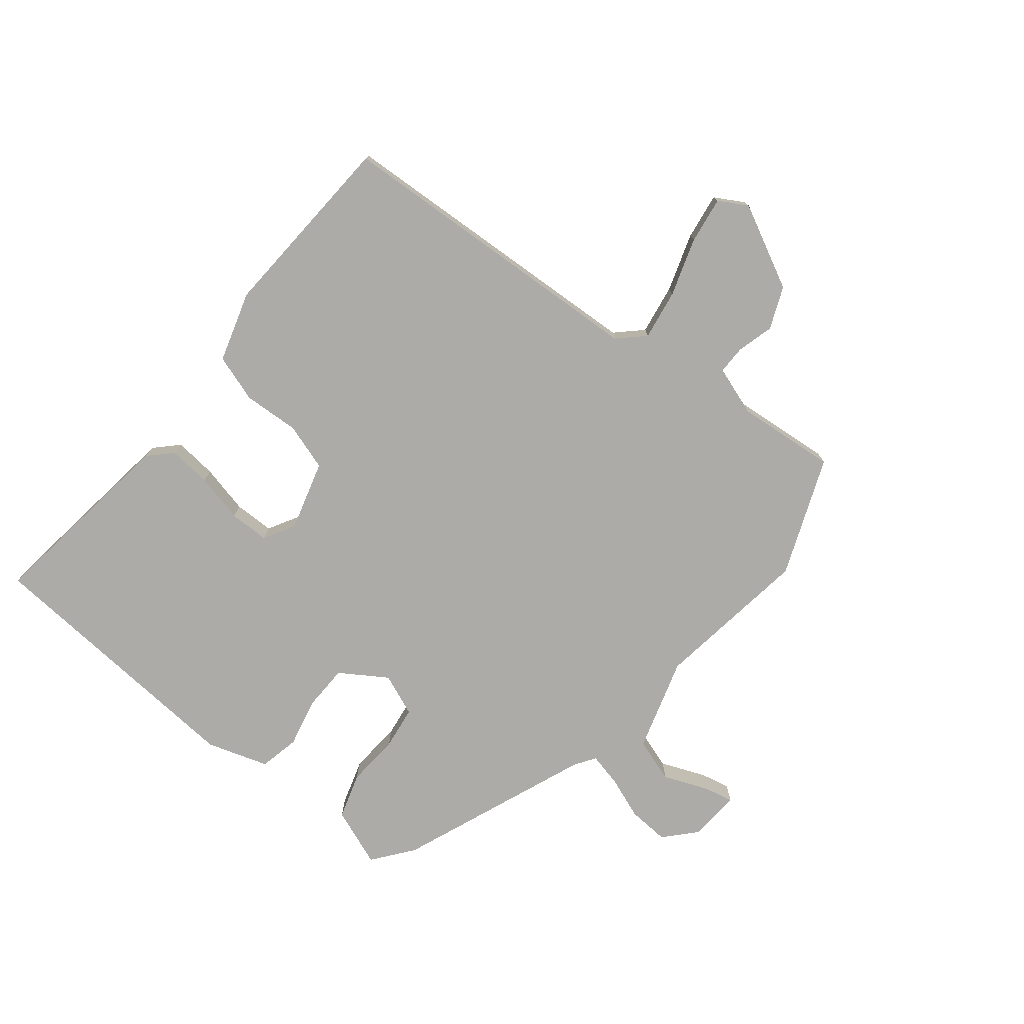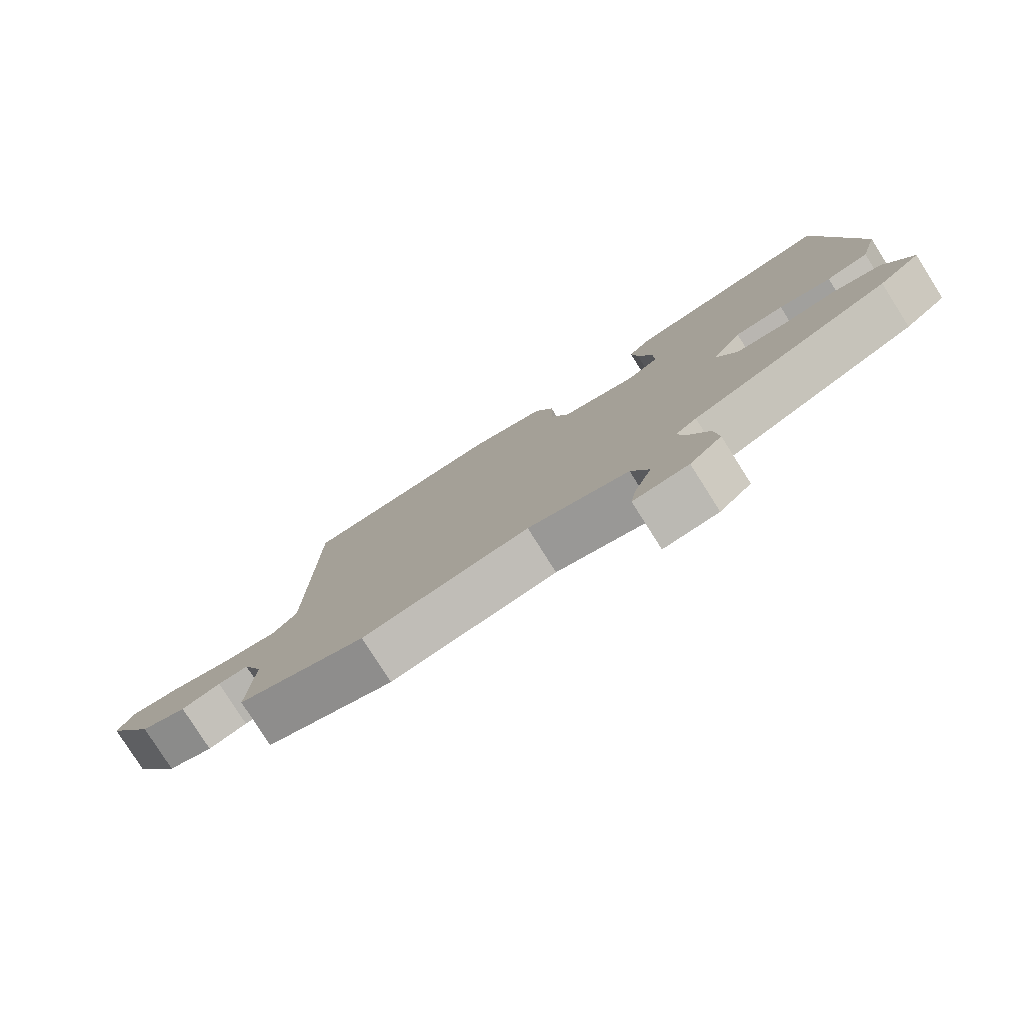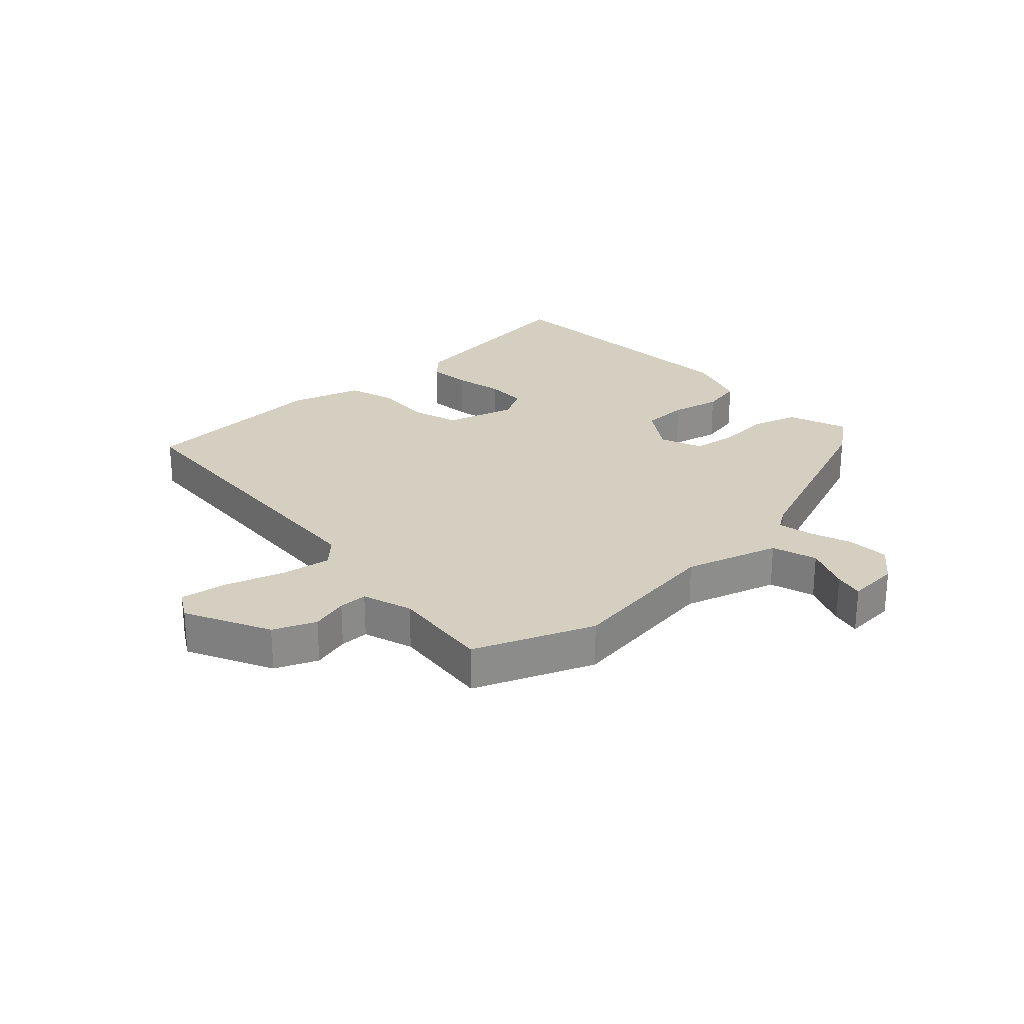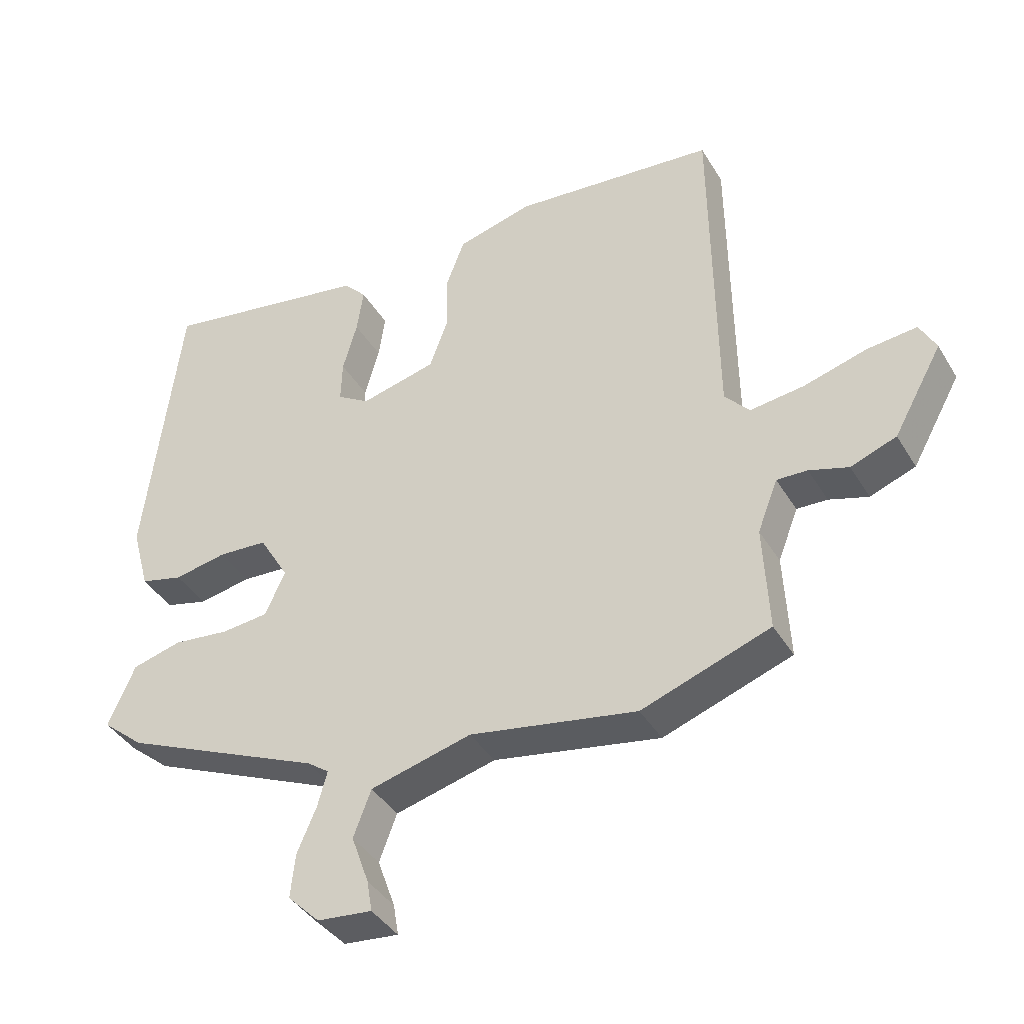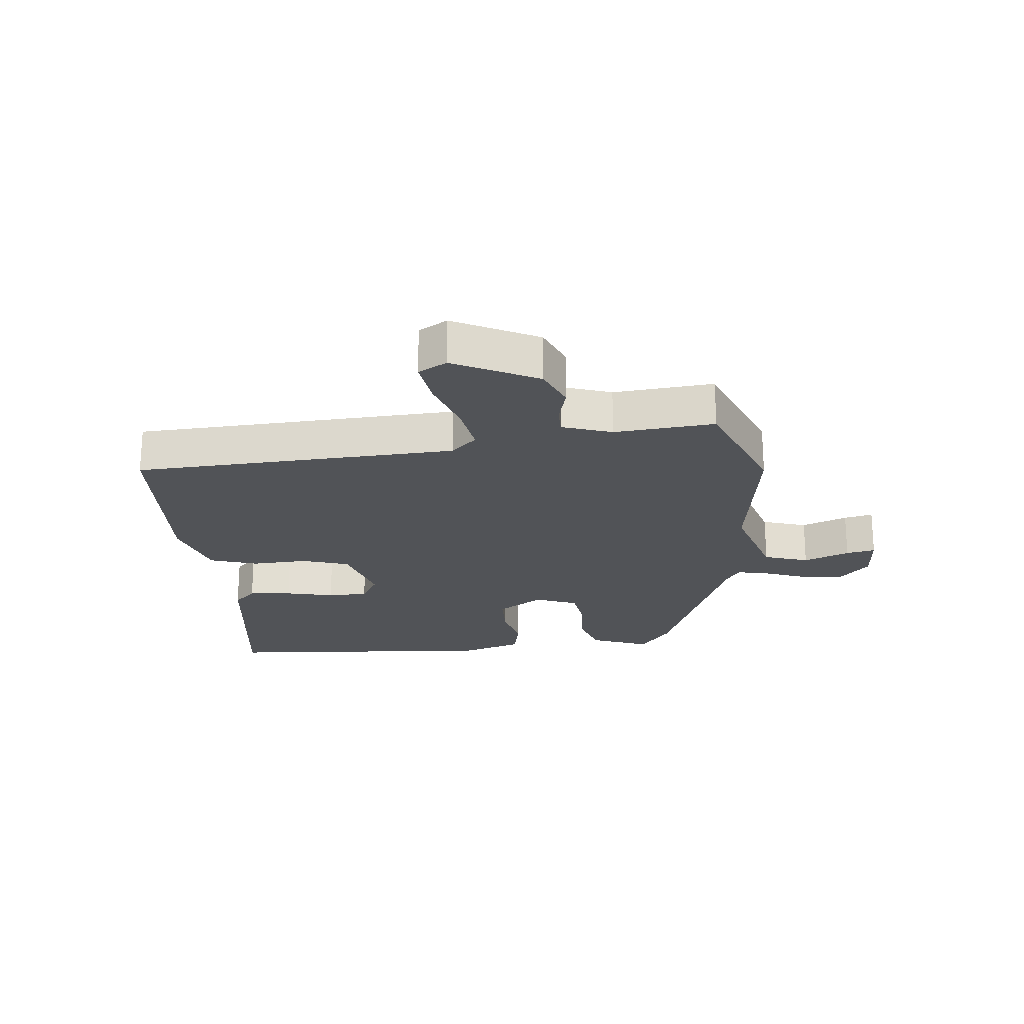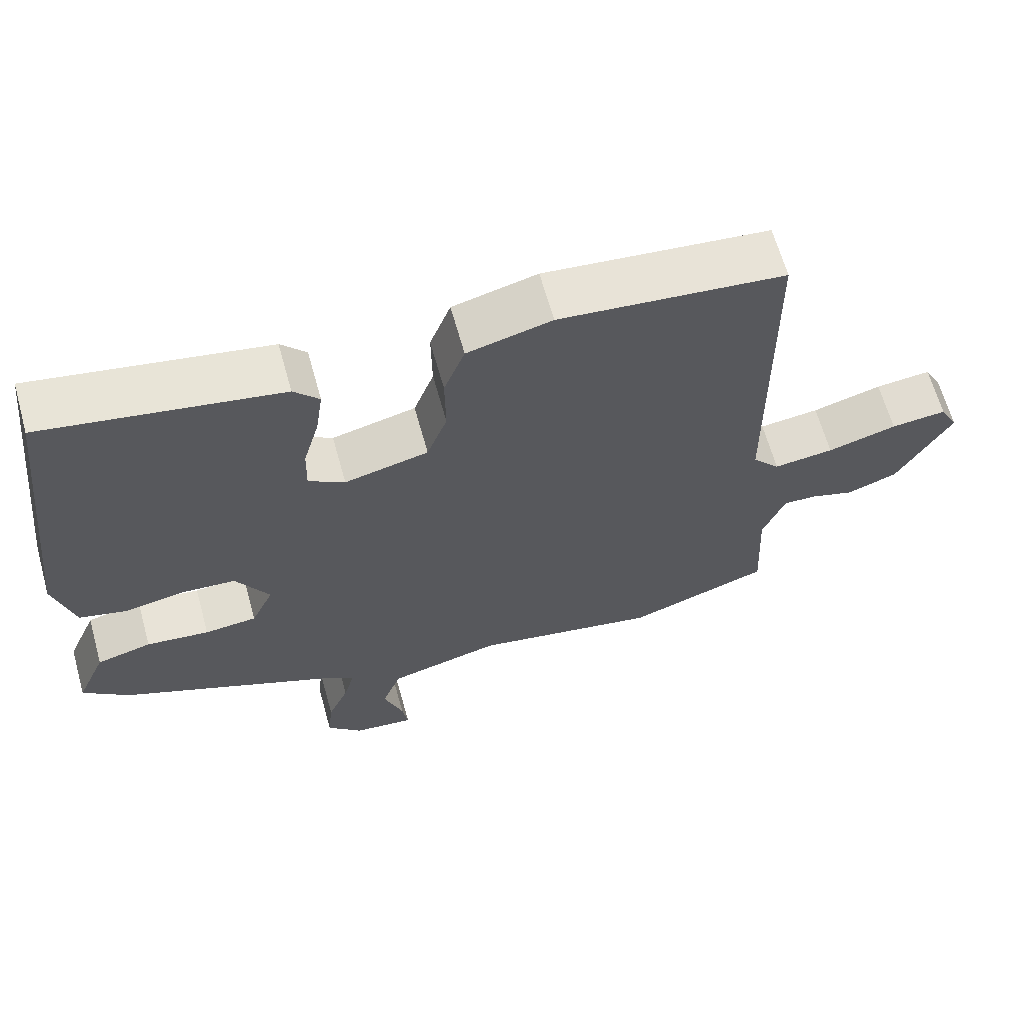
<metadata>
{"format":"obj","ext":"obj","renderer":"f3d","projection":"perspective","resolution":1024,"background":"white","views":[{"elev":-76.4,"azim":53.6,"up":"+Y"},{"elev":-79.4,"azim":-147.7,"up":"+Z"},{"elev":25.9,"azim":139.9,"up":"+Y"},{"elev":-40.1,"azim":28.3,"up":"+Z"},{"elev":-22.0,"azim":98.2,"up":"+Y"},{"elev":64.5,"azim":-15.6,"up":"+Z"}]}
</metadata>
<code>
v -0.472 0.07 0.545
v -0.147 0.07 0.488
v -0.112 0.07 0.45
v -0.122 0.07 0.38
v -0.144 0.07 0.301
v -0.146 0.07 0.235
v -0.096 0.07 0.204
v 0.02 0.07 0.232
v 0.048 0.07 0.308
v 0.047 0.07 0.4
v 0.076 0.07 0.477
v 0.193 0.07 0.507
v 0.505 0.07 0.476
v 0.51 0.07 -0.052
v 0.548 0.07 -0.095
v 0.631 0.07 -0.085
v 0.727 0.07 -0.058
v 0.804 0.07 -0.05
v 0.829 0.07 -0.098
v 0.754 0.07 -0.232
v 0.684 0.07 -0.258
v 0.624 0.07 -0.239
v 0.577 0.07 -0.237
v 0.546 0.07 -0.317
v 0.554 0.07 -0.481
v 0.357 0.07 -0.55
v 0.101 0.07 -0.503
v -0.054 0.07 -0.543
v -0.081 0.07 -0.615
v -0.054 0.07 -0.691
v -0.046 0.07 -0.739
v -0.13 0.07 -0.73
v -0.179 0.07 -0.681
v -0.172 0.07 -0.613
v -0.143 0.07 -0.545
v -0.128 0.07 -0.49
v -0.161 0.07 -0.466
v -0.47 0.07 -0.329
v -0.534 0.07 -0.275
v -0.493 0.07 -0.18
v -0.417 0.07 -0.16
v -0.33 0.07 -0.17
v -0.258 0.07 -0.163
v -0.227 0.07 -0.095
v -0.273 0.07 -0.017
v -0.349 0.07 -0.012
v -0.43 0.07 -0.027
v -0.496 0.07 -0.01
v -0.524 0.07 0.092
v -0.472 0 0.545
v -0.147 0 0.488
v -0.112 0 0.45
v -0.122 0 0.38
v -0.144 0 0.301
v -0.146 0 0.235
v -0.096 0 0.204
v 0.02 0 0.232
v 0.048 0 0.308
v 0.047 0 0.4
v 0.076 0 0.477
v 0.193 0 0.507
v 0.505 0 0.476
v 0.51 0 -0.052
v 0.548 0 -0.095
v 0.631 0 -0.085
v 0.727 0 -0.058
v 0.804 0 -0.05
v 0.829 0 -0.098
v 0.754 0 -0.232
v 0.684 0 -0.258
v 0.624 0 -0.239
v 0.577 0 -0.237
v 0.546 0 -0.317
v 0.554 0 -0.481
v 0.357 0 -0.55
v 0.101 0 -0.503
v -0.054 0 -0.543
v -0.081 0 -0.615
v -0.054 0 -0.691
v -0.046 0 -0.739
v -0.13 0 -0.73
v -0.179 0 -0.681
v -0.172 0 -0.613
v -0.143 0 -0.545
v -0.128 0 -0.49
v -0.161 0 -0.466
v -0.47 0 -0.329
v -0.534 0 -0.275
v -0.493 0 -0.18
v -0.417 0 -0.16
v -0.33 0 -0.17
v -0.258 0 -0.163
v -0.227 0 -0.095
v -0.273 0 -0.017
v -0.349 0 -0.012
v -0.43 0 -0.027
v -0.496 0 -0.01
v -0.524 0 0.092
f 46 47 48 49
f 45 46 49 1
f 44 45 1 2
f 39 40 41 42
f 37 38 39 42
f 36 37 42 43
f 32 33 34 35
f 32 35 36
f 29 30 31 32
f 28 29 32 36
f 27 28 36 43
f 24 25 26 27
f 23 24 27 43
f 19 20 21 22
f 16 17 18 19
f 15 16 19 22
f 14 15 22 23
f 12 13 14
f 9 10 11 12
f 8 9 12 14
f 7 8 14 23
f 2 3 4 5
f 44 2 5 6
f 23 43 44
f 6 7 23 44
f 98 97 96 95
f 50 98 95 94
f 51 50 94 93
f 91 90 89 88
f 91 88 87 86
f 92 91 86 85
f 84 83 82 81
f 85 84 81
f 81 80 79 78
f 85 81 78 77
f 92 85 77 76
f 76 75 74 73
f 92 76 73 72
f 71 70 69 68
f 68 67 66 65
f 71 68 65 64
f 72 71 64 63
f 63 62 61
f 61 60 59 58
f 63 61 58 57
f 72 63 57 56
f 54 53 52 51
f 55 54 51 93
f 93 92 72
f 93 72 56 55
f 1 50 51 2
f 2 51 52 3
f 3 52 53 4
f 4 53 54 5
f 5 54 55 6
f 6 55 56 7
f 7 56 57 8
f 8 57 58 9
f 9 58 59 10
f 10 59 60 11
f 11 60 61 12
f 12 61 62 13
f 13 62 63 14
f 14 63 64 15
f 15 64 65 16
f 16 65 66 17
f 17 66 67 18
f 18 67 68 19
f 19 68 69 20
f 20 69 70 21
f 21 70 71 22
f 22 71 72 23
f 23 72 73 24
f 24 73 74 25
f 25 74 75 26
f 26 75 76 27
f 27 76 77 28
f 28 77 78 29
f 29 78 79 30
f 30 79 80 31
f 31 80 81 32
f 32 81 82 33
f 33 82 83 34
f 34 83 84 35
f 35 84 85 36
f 36 85 86 37
f 37 86 87 38
f 38 87 88 39
f 39 88 89 40
f 40 89 90 41
f 41 90 91 42
f 42 91 92 43
f 43 92 93 44
f 44 93 94 45
f 45 94 95 46
f 46 95 96 47
f 47 96 97 48
f 48 97 98 49
f 49 98 50 1

</code>
